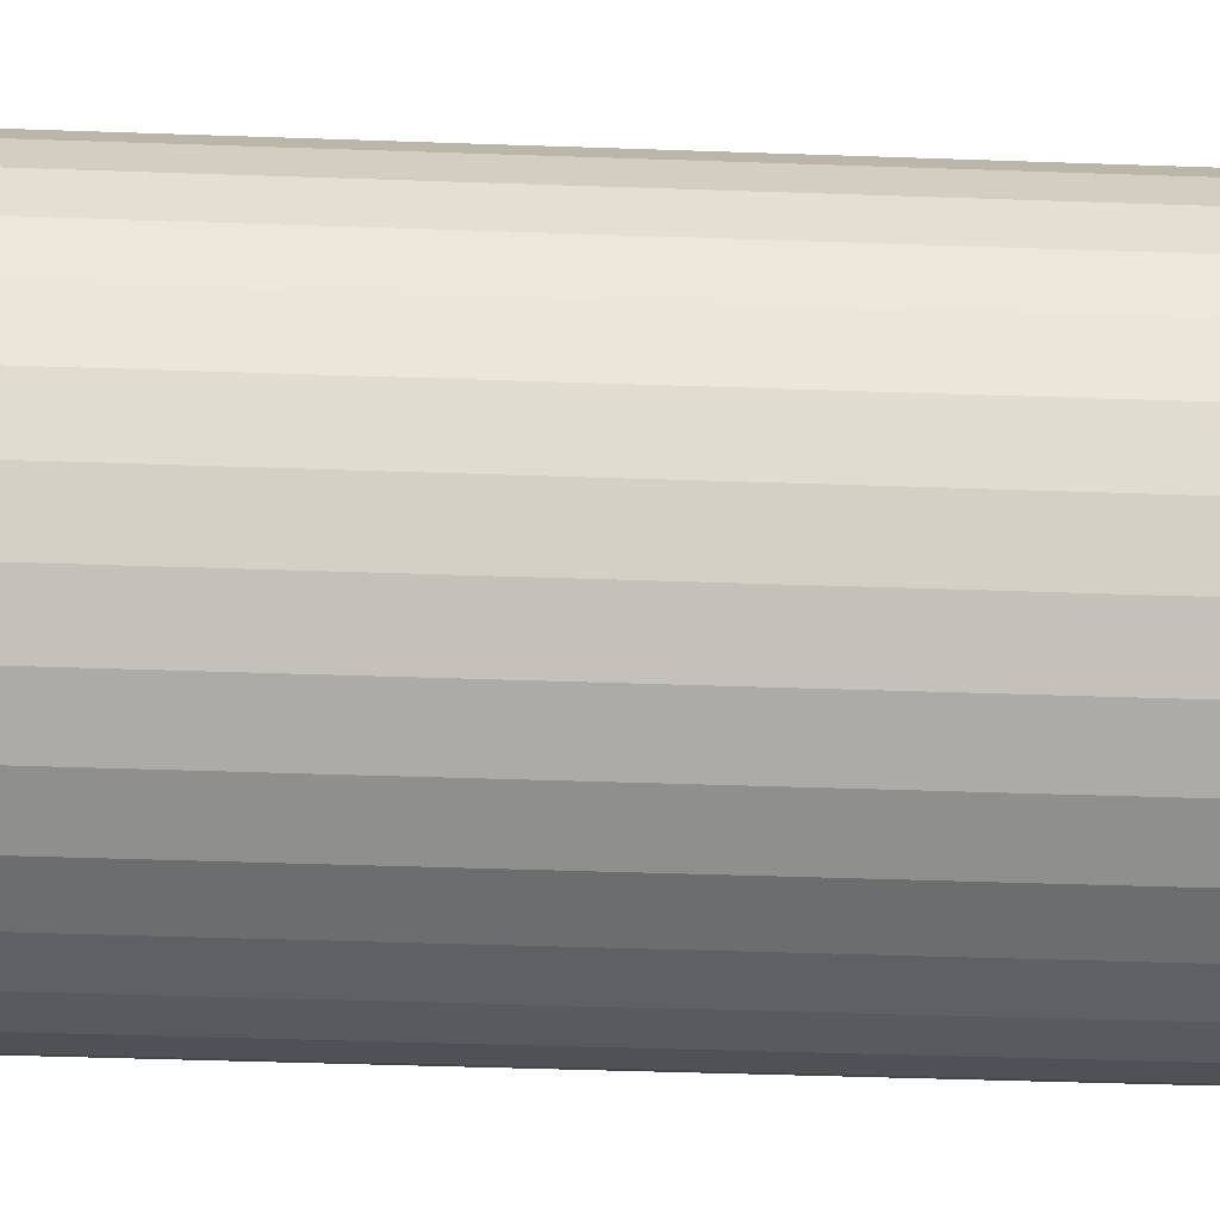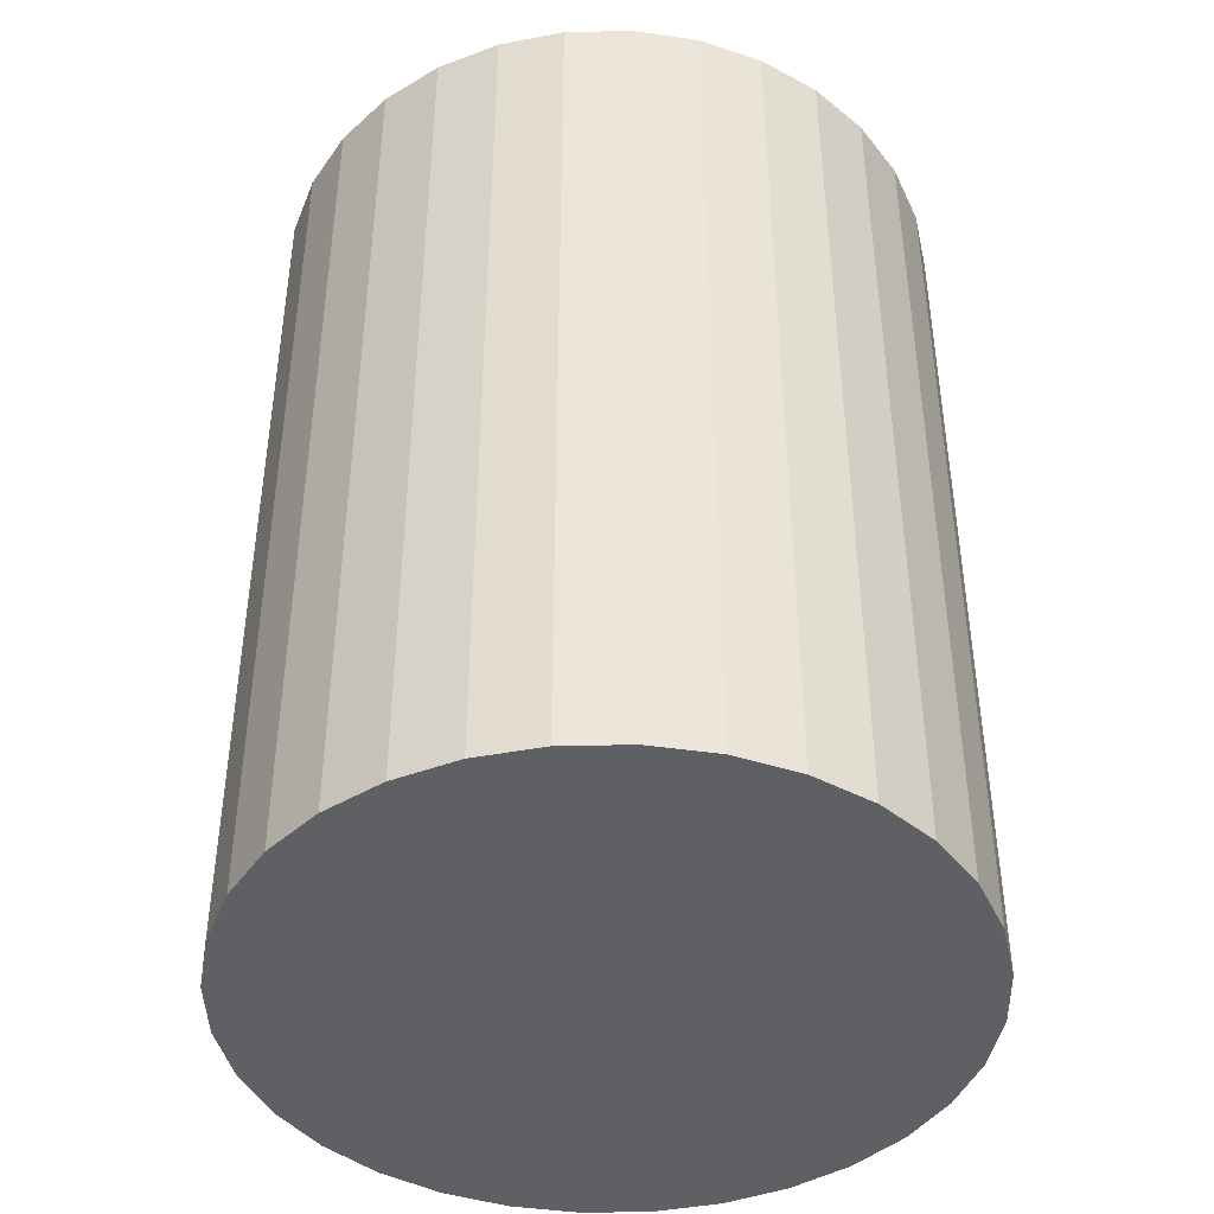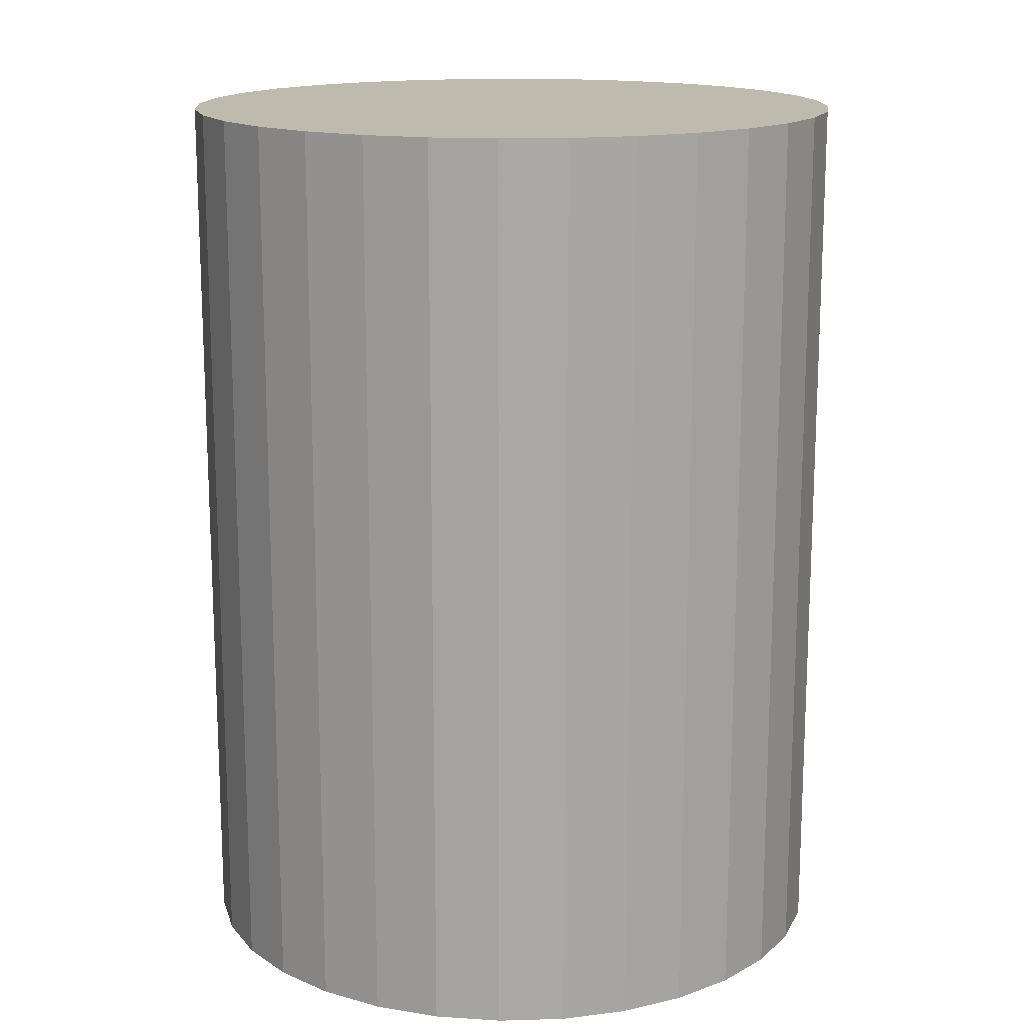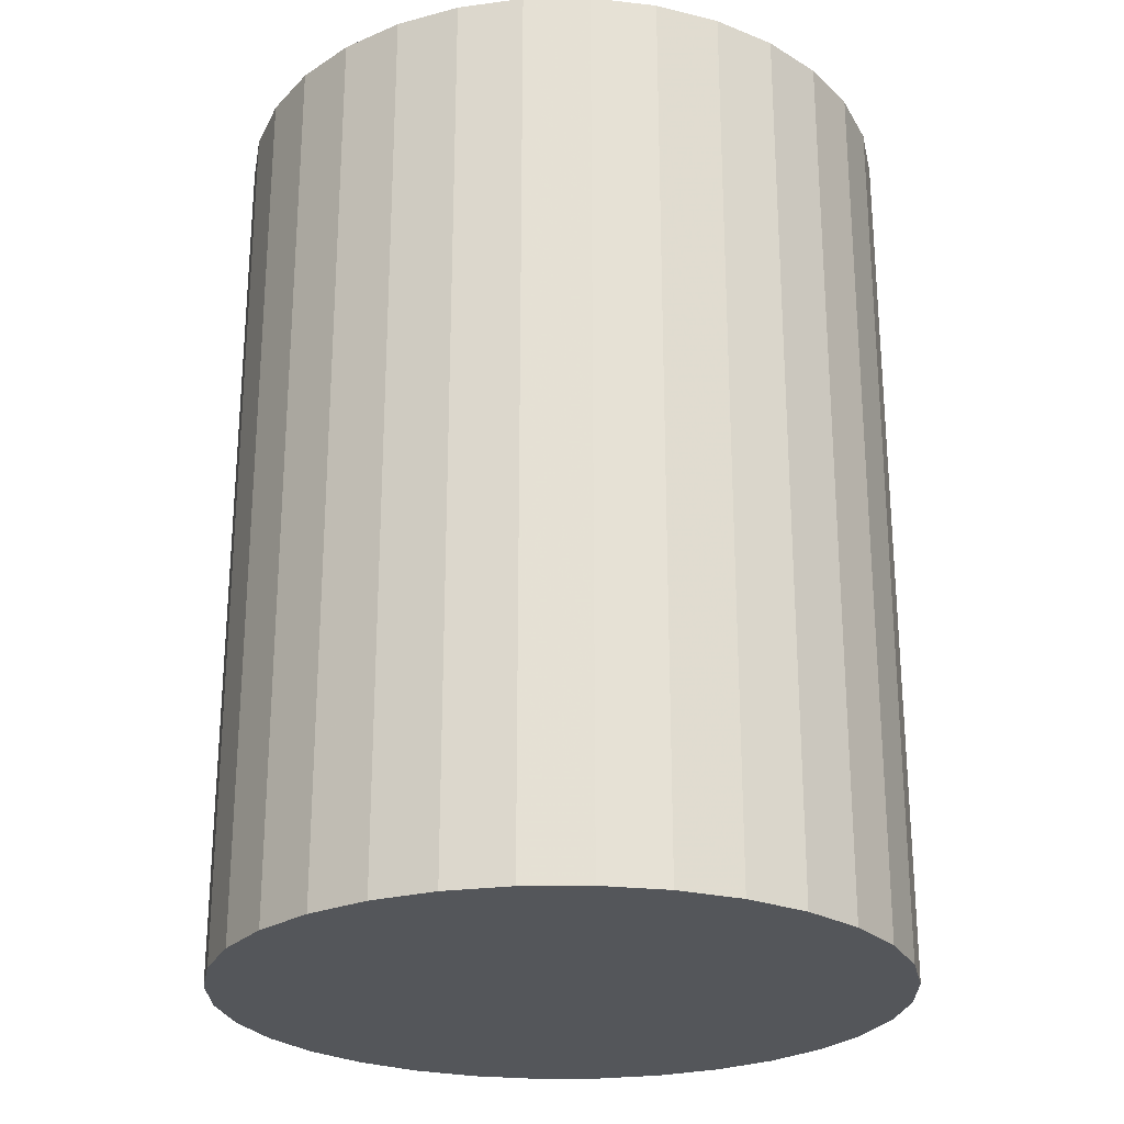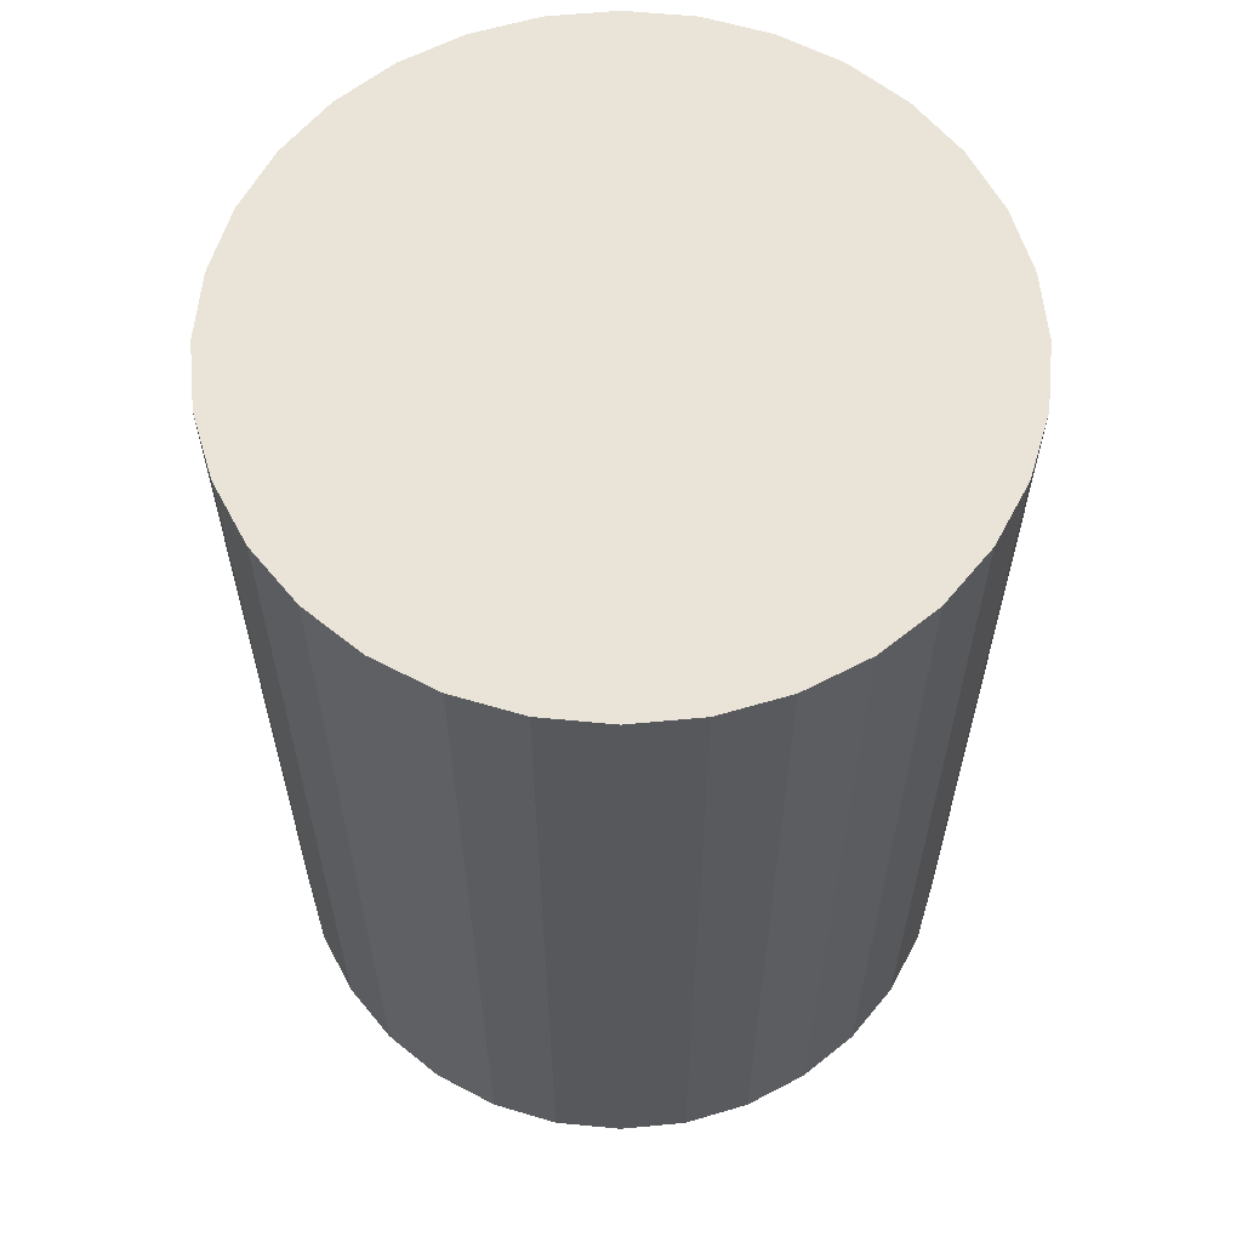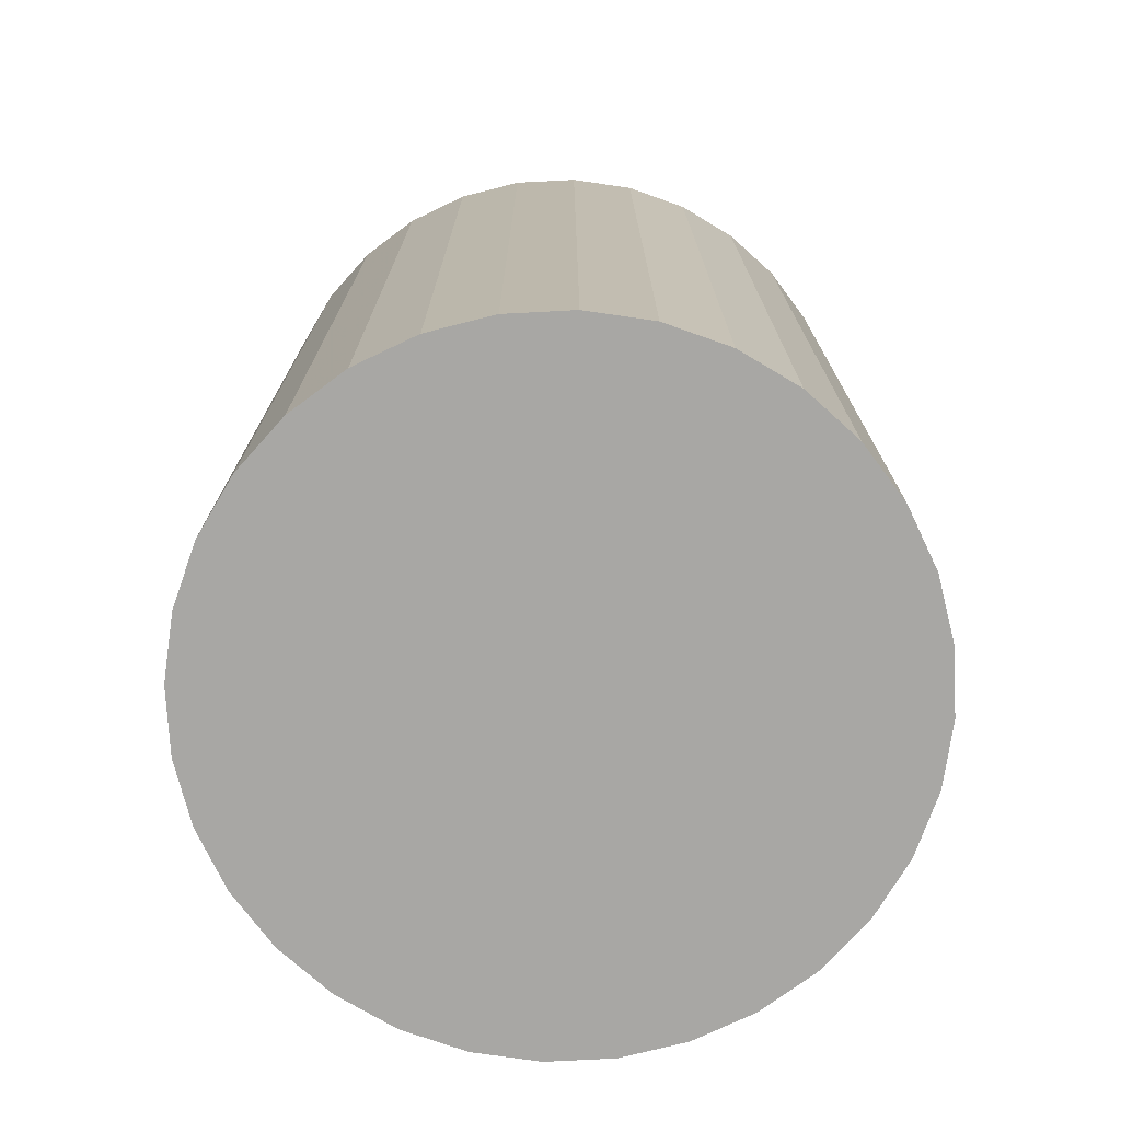
<metadata>
{"format":"obj","ext":"obj","renderer":"f3d","projection":"perspective","resolution":1024,"background":"white","views":[{"elev":-48.3,"azim":-92.2,"up":"+Y"},{"elev":-43.0,"azim":-15.4,"up":"+Z"},{"elev":15.5,"azim":-155.3,"up":"+Z"},{"elev":-25.2,"azim":119.0,"up":"+Z"},{"elev":61.0,"azim":-56.2,"up":"+Z"},{"elev":-74.6,"azim":-126.4,"up":"+Z"}]}
</metadata>
<code>
v 0 0 -0.02715
v 0.0202 0 -0.02715
v 0.0202 0 0.02715
v 0 0 0.02715
v 0.01981 0.00394 -0.02715
v 0.01981 0.00394 0.02715
v 0.01866 0.007729 -0.02715
v 0.01866 0.007729 0.02715
v 0.01679 0.01122 -0.02715
v 0.01679 0.01122 0.02715
v 0.01428 0.01428 -0.02715
v 0.01428 0.01428 0.02715
v 0.01122 0.01679 -0.02715
v 0.01122 0.01679 0.02715
v 0.007729 0.01866 -0.02715
v 0.007729 0.01866 0.02715
v 0.00394 0.01981 -0.02715
v 0.00394 0.01981 0.02715
v 0 0.0202 -0.02715
v 0 0.0202 0.02715
v -0.00394 0.01981 -0.02715
v -0.00394 0.01981 0.02715
v -0.007729 0.01866 -0.02715
v -0.007729 0.01866 0.02715
v -0.01122 0.01679 -0.02715
v -0.01122 0.01679 0.02715
v -0.01428 0.01428 -0.02715
v -0.01428 0.01428 0.02715
v -0.01679 0.01122 -0.02715
v -0.01679 0.01122 0.02715
v -0.01866 0.007729 -0.02715
v -0.01866 0.007729 0.02715
v -0.01981 0.00394 -0.02715
v -0.01981 0.00394 0.02715
v -0.0202 0 -0.02715
v -0.0202 0 0.02715
v -0.01981 -0.00394 -0.02715
v -0.01981 -0.00394 0.02715
v -0.01866 -0.007729 -0.02715
v -0.01866 -0.007729 0.02715
v -0.01679 -0.01122 -0.02715
v -0.01679 -0.01122 0.02715
v -0.01428 -0.01428 -0.02715
v -0.01428 -0.01428 0.02715
v -0.01122 -0.01679 -0.02715
v -0.01122 -0.01679 0.02715
v -0.007729 -0.01866 -0.02715
v -0.007729 -0.01866 0.02715
v -0.00394 -0.01981 -0.02715
v -0.00394 -0.01981 0.02715
v -0 -0.0202 -0.02715
v -0 -0.0202 0.02715
v 0.00394 -0.01981 -0.02715
v 0.00394 -0.01981 0.02715
v 0.007729 -0.01866 -0.02715
v 0.007729 -0.01866 0.02715
v 0.01122 -0.01679 -0.02715
v 0.01122 -0.01679 0.02715
v 0.01428 -0.01428 -0.02715
v 0.01428 -0.01428 0.02715
v 0.01679 -0.01122 -0.02715
v 0.01679 -0.01122 0.02715
v 0.01866 -0.007729 -0.02715
v 0.01866 -0.007729 0.02715
v 0.01981 -0.00394 -0.02715
v 0.01981 -0.00394 0.02715
f 2 1 5
f 2 5 3
f 3 5 6
f 3 6 4
f 5 1 7
f 5 7 6
f 6 7 8
f 6 8 4
f 7 1 9
f 7 9 8
f 8 9 10
f 8 10 4
f 9 1 11
f 9 11 10
f 10 11 12
f 10 12 4
f 11 1 13
f 11 13 12
f 12 13 14
f 12 14 4
f 13 1 15
f 13 15 14
f 14 15 16
f 14 16 4
f 15 1 17
f 15 17 16
f 16 17 18
f 16 18 4
f 17 1 19
f 17 19 18
f 18 19 20
f 18 20 4
f 19 1 21
f 19 21 20
f 20 21 22
f 20 22 4
f 21 1 23
f 21 23 22
f 22 23 24
f 22 24 4
f 23 1 25
f 23 25 24
f 24 25 26
f 24 26 4
f 25 1 27
f 25 27 26
f 26 27 28
f 26 28 4
f 27 1 29
f 27 29 28
f 28 29 30
f 28 30 4
f 29 1 31
f 29 31 30
f 30 31 32
f 30 32 4
f 31 1 33
f 31 33 32
f 32 33 34
f 32 34 4
f 33 1 35
f 33 35 34
f 34 35 36
f 34 36 4
f 35 1 37
f 35 37 36
f 36 37 38
f 36 38 4
f 37 1 39
f 37 39 38
f 38 39 40
f 38 40 4
f 39 1 41
f 39 41 40
f 40 41 42
f 40 42 4
f 41 1 43
f 41 43 42
f 42 43 44
f 42 44 4
f 43 1 45
f 43 45 44
f 44 45 46
f 44 46 4
f 45 1 47
f 45 47 46
f 46 47 48
f 46 48 4
f 47 1 49
f 47 49 48
f 48 49 50
f 48 50 4
f 49 1 51
f 49 51 50
f 50 51 52
f 50 52 4
f 51 1 53
f 51 53 52
f 52 53 54
f 52 54 4
f 53 1 55
f 53 55 54
f 54 55 56
f 54 56 4
f 55 1 57
f 55 57 56
f 56 57 58
f 56 58 4
f 57 1 59
f 57 59 58
f 58 59 60
f 58 60 4
f 59 1 61
f 59 61 60
f 60 61 62
f 60 62 4
f 61 1 63
f 61 63 62
f 62 63 64
f 62 64 4
f 63 1 65
f 63 65 64
f 64 65 66
f 64 66 4
f 65 1 2
f 65 2 66
f 66 2 3
f 66 3 4

</code>
